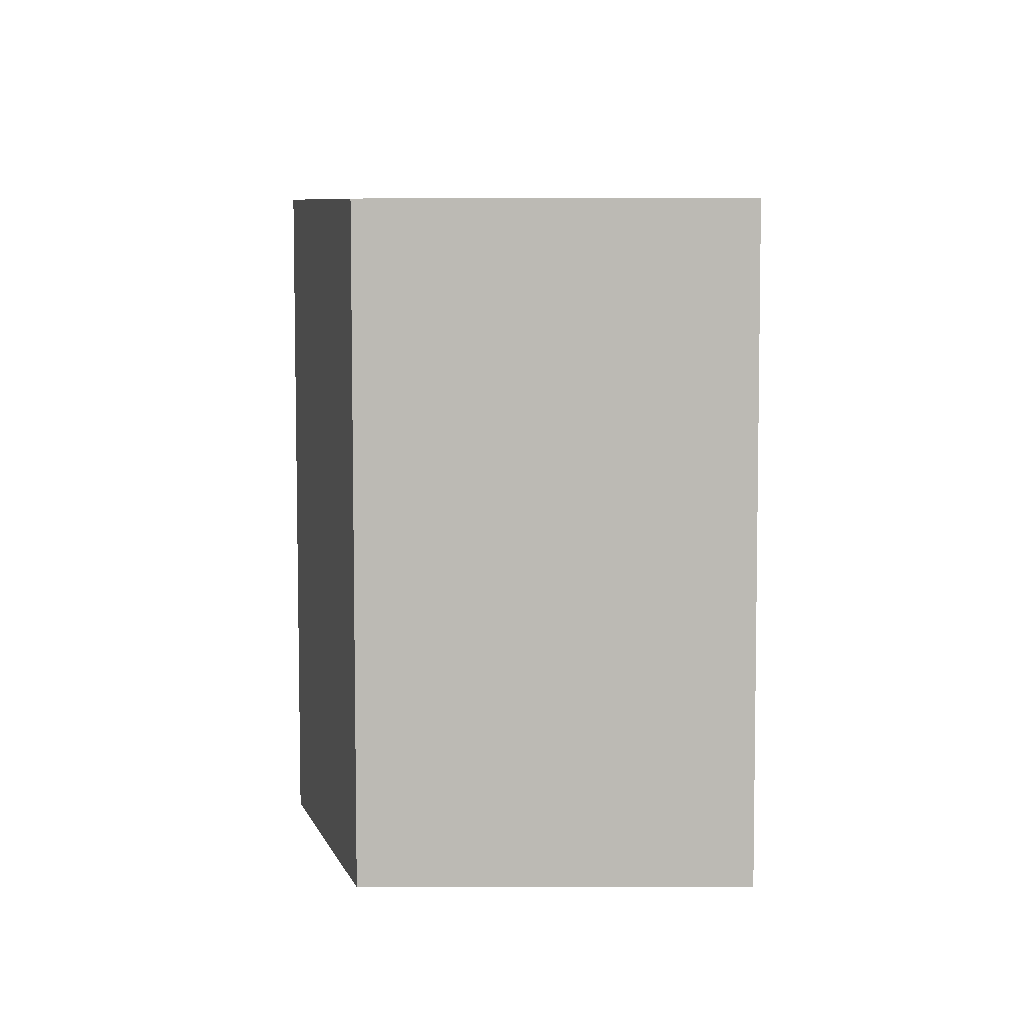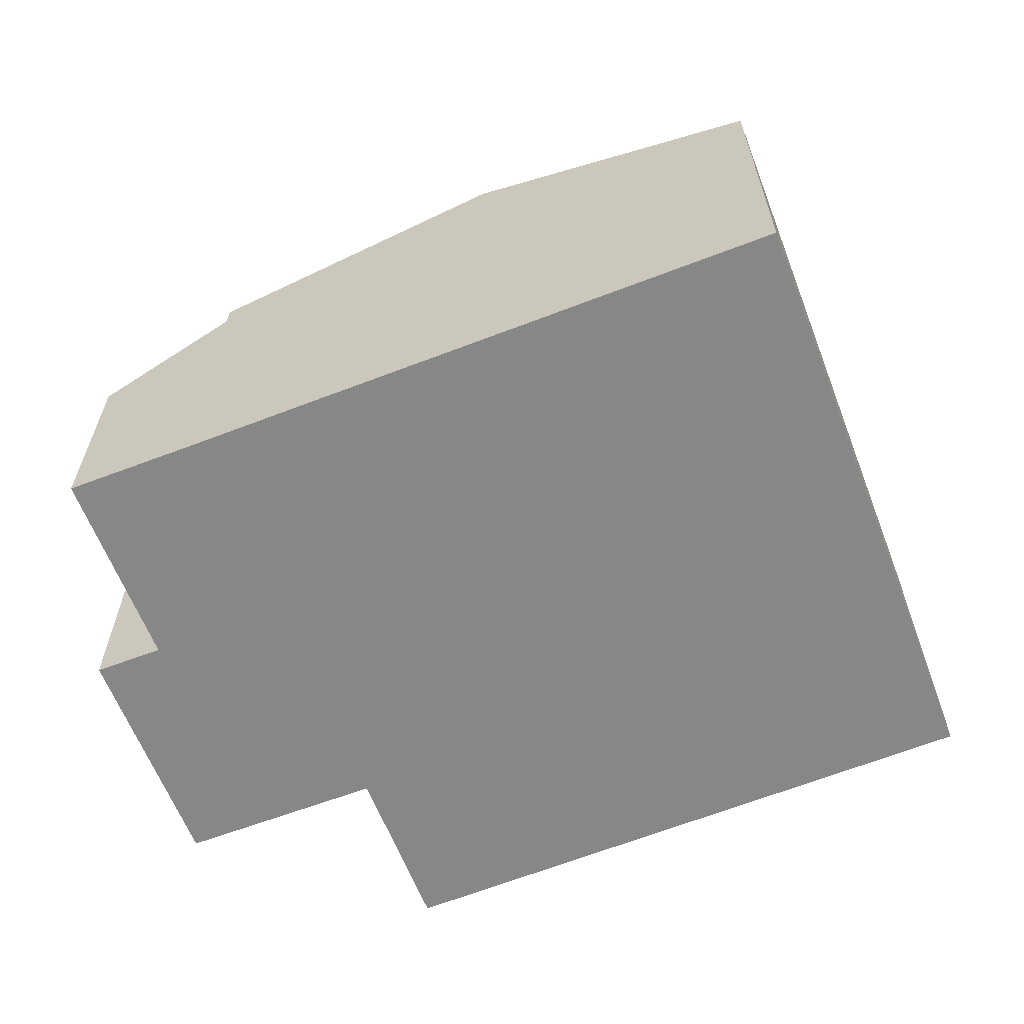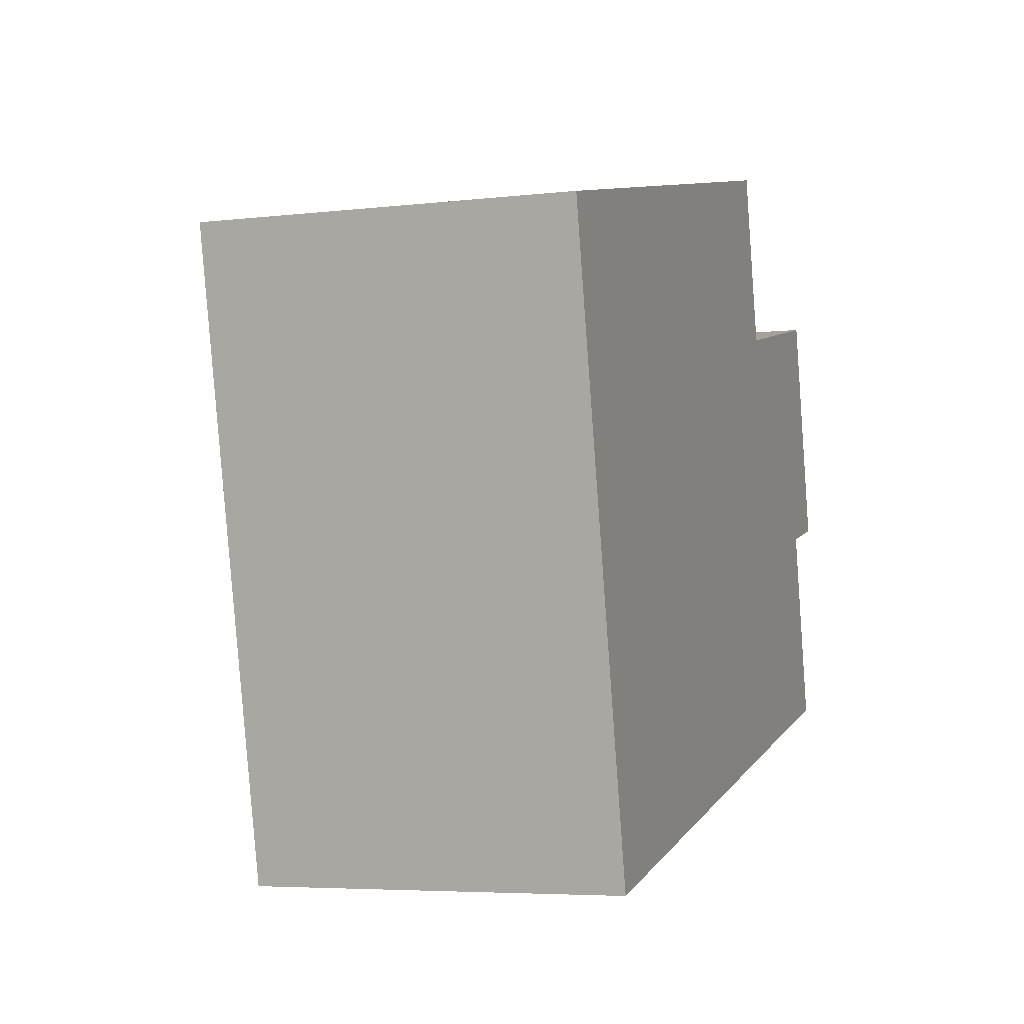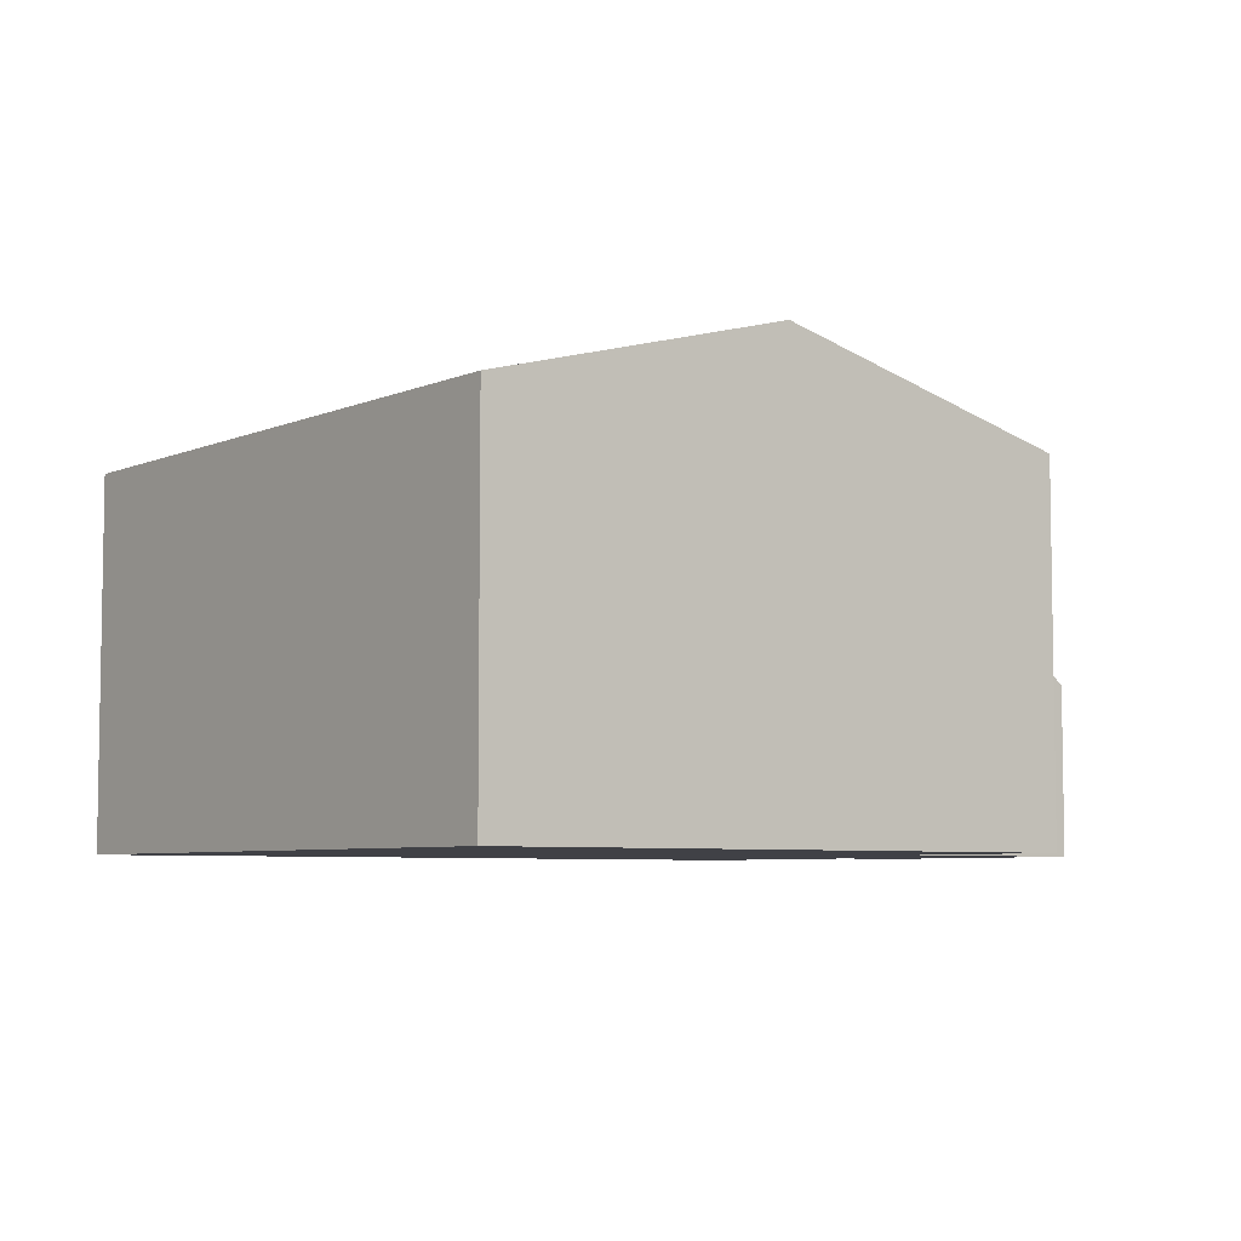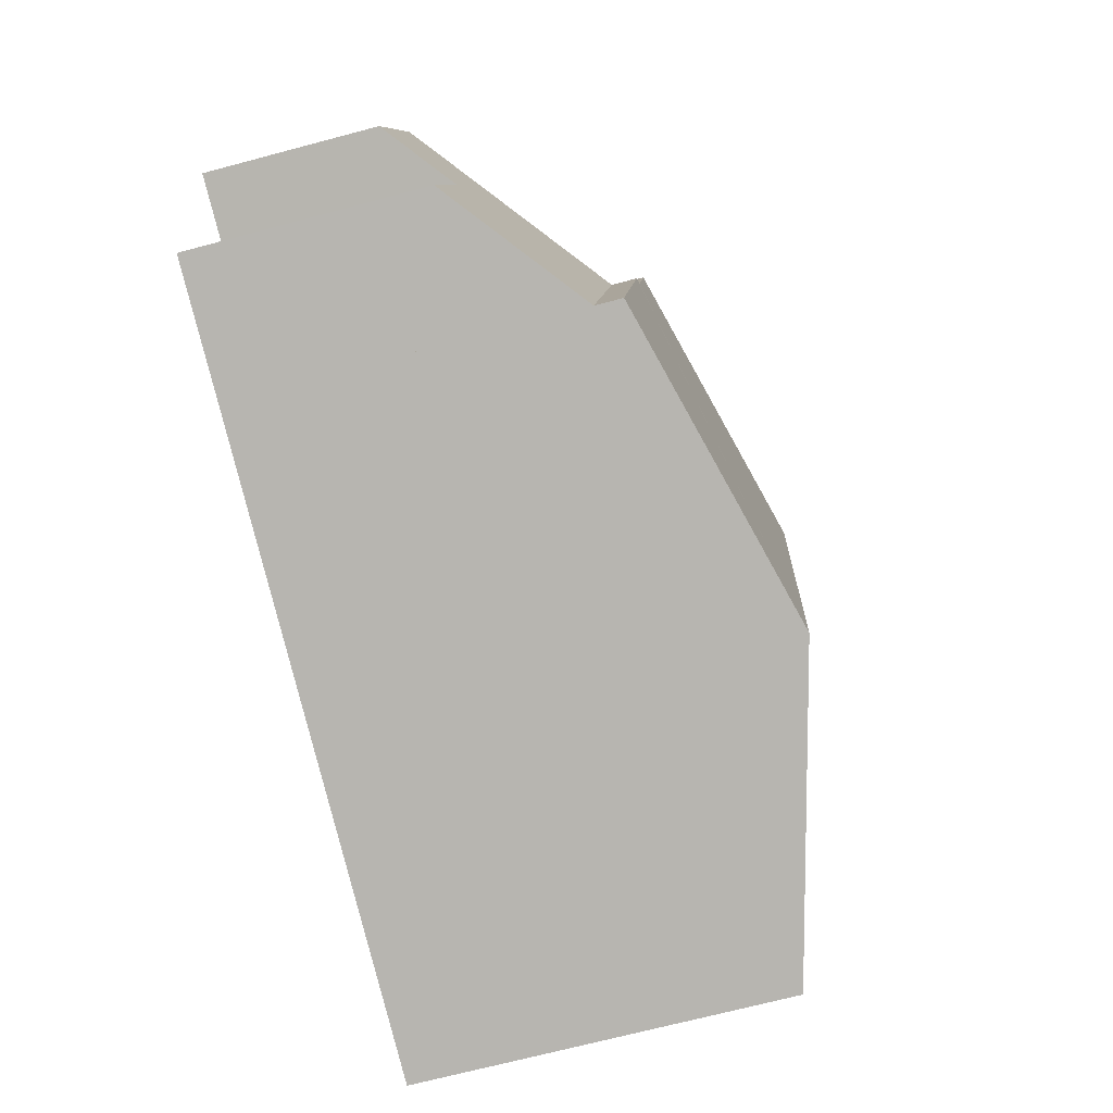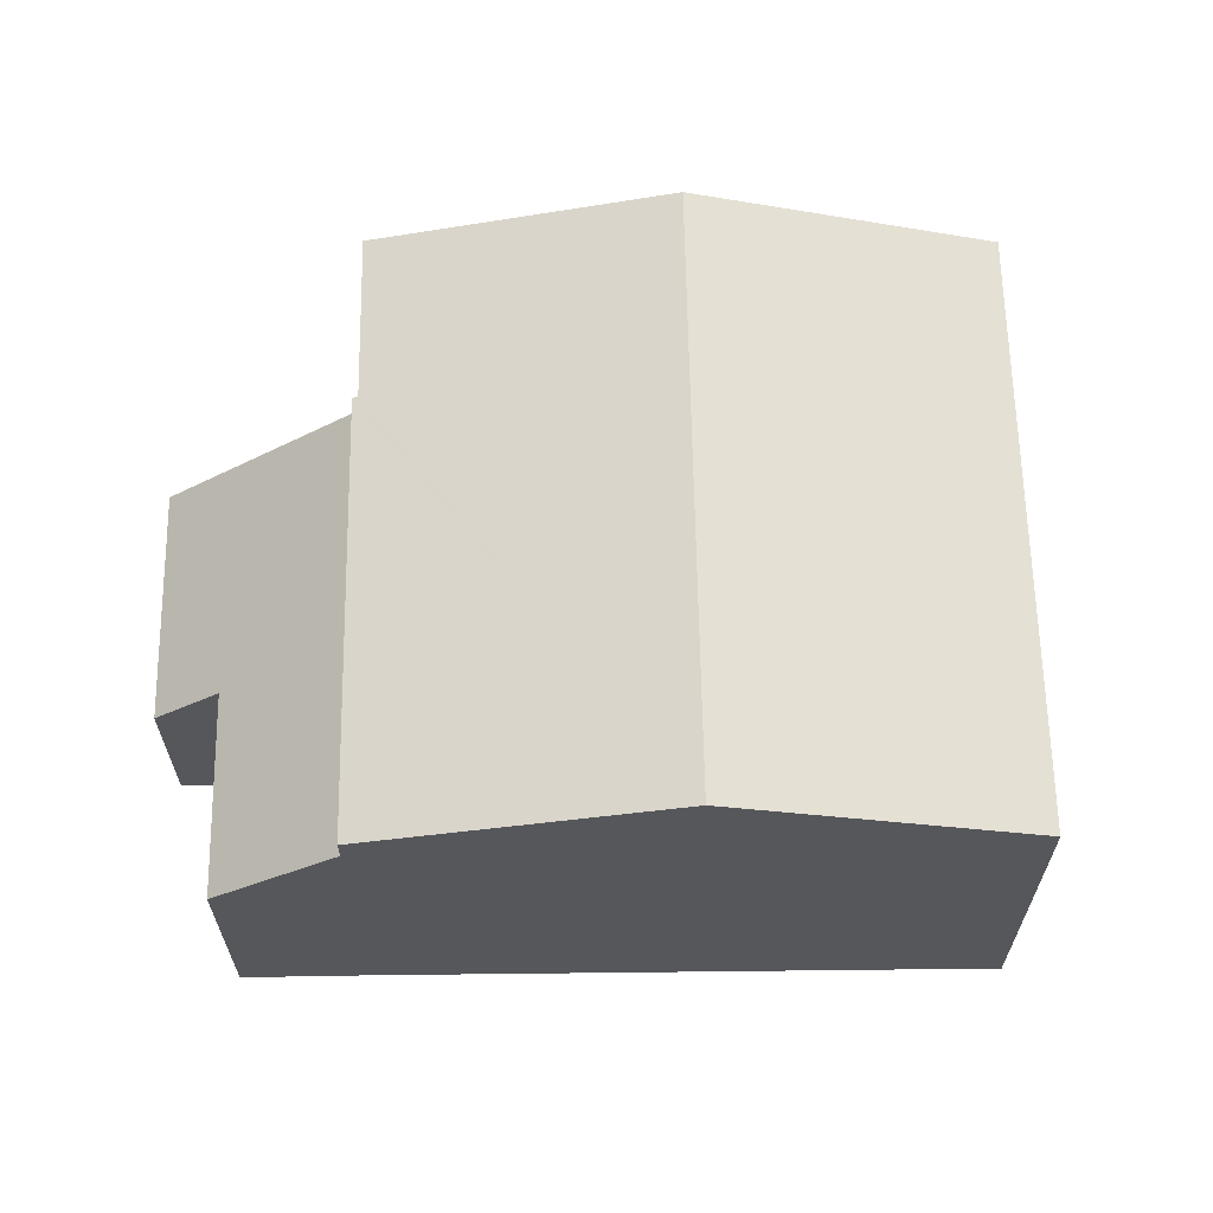
<metadata>
{"format":"obj","ext":"obj","renderer":"f3d","projection":"perspective","resolution":1024,"background":"white","views":[{"elev":-6.0,"azim":-89.7,"up":"+Z"},{"elev":-62.4,"azim":-171.4,"up":"+Y"},{"elev":-5.3,"azim":-70.1,"up":"+Z"},{"elev":-6.0,"azim":-50.7,"up":"+Y"},{"elev":-69.4,"azim":104.9,"up":"+Z"},{"elev":63.5,"azim":166.5,"up":"+Y"}]}
</metadata>
<code>
v  0.583 6.003 -2.629
v  7.278 7.358 -8.944
v  2.24 6.003 -10.09
v  0 6.003 3.676e-16
v  5.622 7.358 -1.485
v  5.022 7.358 1.219
v  10.78 5.976 -0.432
v  12.41 5.976 -7.773
v  10.69 6.003 -0.453
v  10.66 6.003 -0.34
v  10.05 6.002 2.438
v  12.41 4.76e-16 -7.773
v  7.278 5.477e-16 -8.944
v  2.24 6.18e-16 -10.09
v  0.583 1.61e-16 -2.629
v  0 0 0
v  5.022 -7.464e-17 1.219
v  10.05 -1.493e-16 2.438
v  10.69 2.774e-17 -0.453
v  10.78 2.645e-17 -0.432
v  10.66 2.082e-17 -0.34
v  12.61 5.372 -7.728
v  13.8 3.784 -3.936
v  14.55 3.784 -7.298
v  12.41 5.535 -7.773
v  10.78 5.535 -0.432
v  14.06 2.847 0.297
v  14.95 2.847 -3.683
v  13.8 2.41e-16 -3.936
v  14.95 2.255e-16 -3.683
v  14.55 4.469e-16 -7.298
v  12.61 4.732e-16 -7.728
v  14.06 -1.819e-17 0.297
g defaultobject
f 1 2 3
f 2 1 4
f 2 4 5
f 5 4 6
f 2 7 8
f 7 2 9
f 9 2 10
f 10 2 11
f 11 2 6
f 6 2 5
f 12 2 8
f 2 12 3
f 3 12 13
f 3 13 14
f 14 1 3
f 1 14 15
f 1 15 4
f 4 15 16
f 16 6 4
f 6 16 11
f 11 16 17
f 11 17 18
f 19 7 9
f 7 19 20
f 18 10 11
f 10 18 9
f 9 18 19
f 19 18 21
f 20 8 7
f 8 20 12
f 15 17 16
f 17 15 14
f 17 14 18
f 18 14 13
f 18 13 21
f 21 13 19
f 19 13 20
f 20 13 12
f 22 23 24
f 23 22 25
f 23 25 26
f 23 26 27
f 27 28 23
f 28 29 23
f 29 28 30
f 22 12 25
f 12 22 24
f 12 24 31
f 12 31 32
f 29 24 23
f 24 29 31
f 33 28 27
f 28 33 30
f 12 26 25
f 26 12 20
f 20 27 26
f 27 20 33
f 32 20 12
f 20 32 31
f 20 31 29
f 20 29 30
f 20 30 33

</code>
